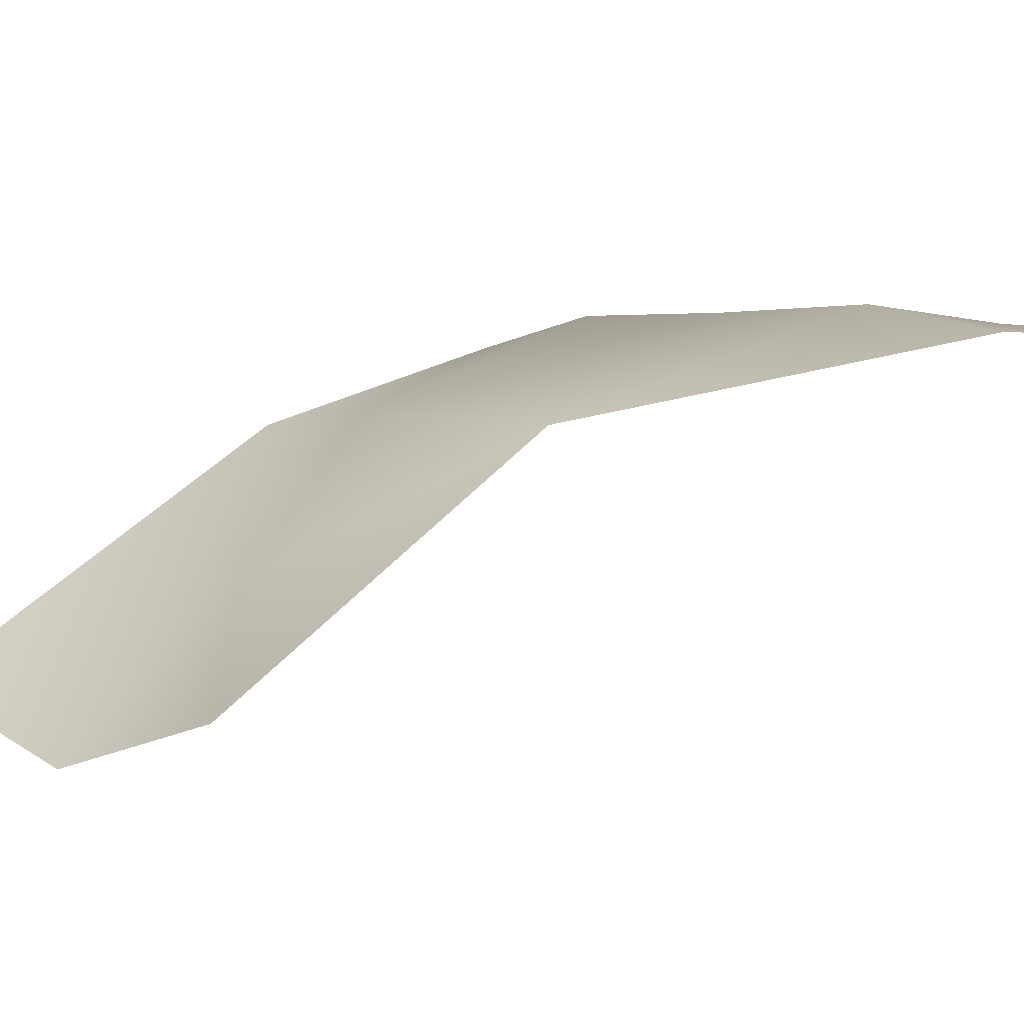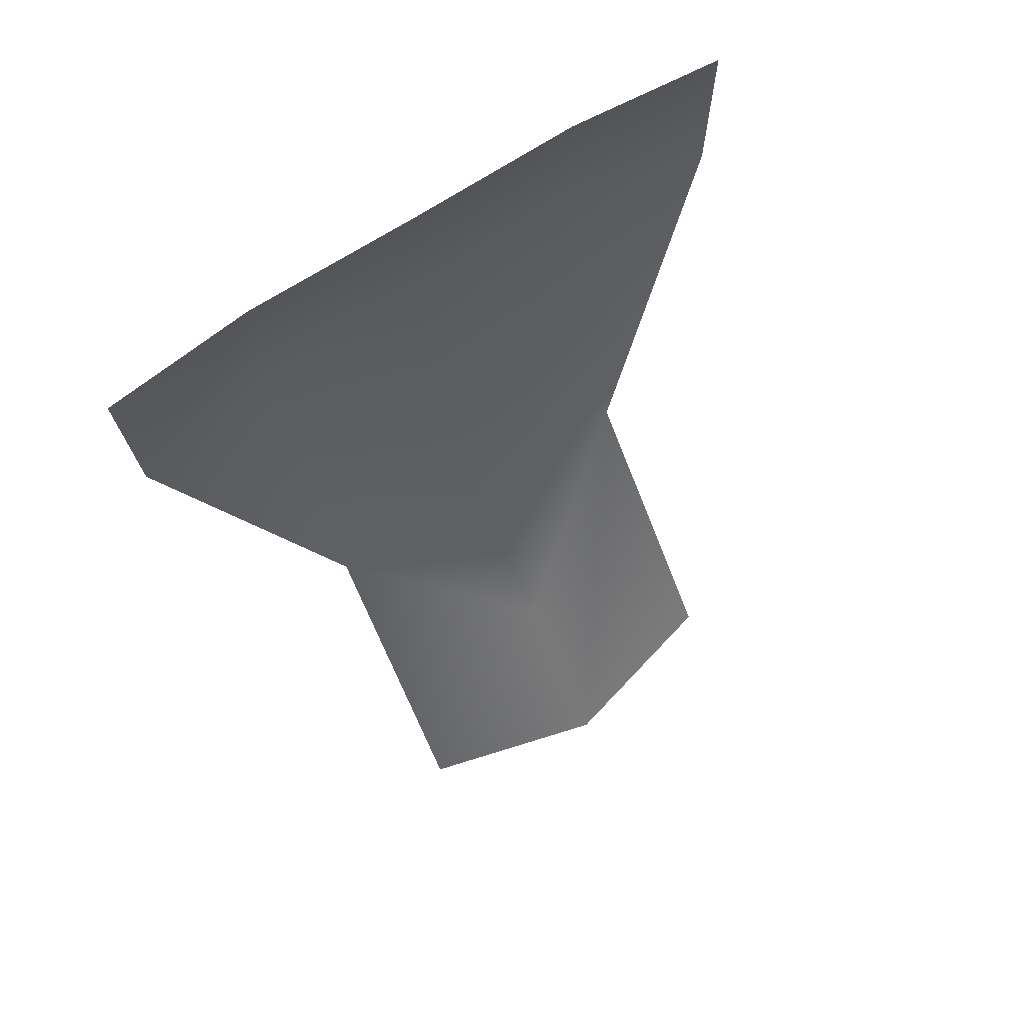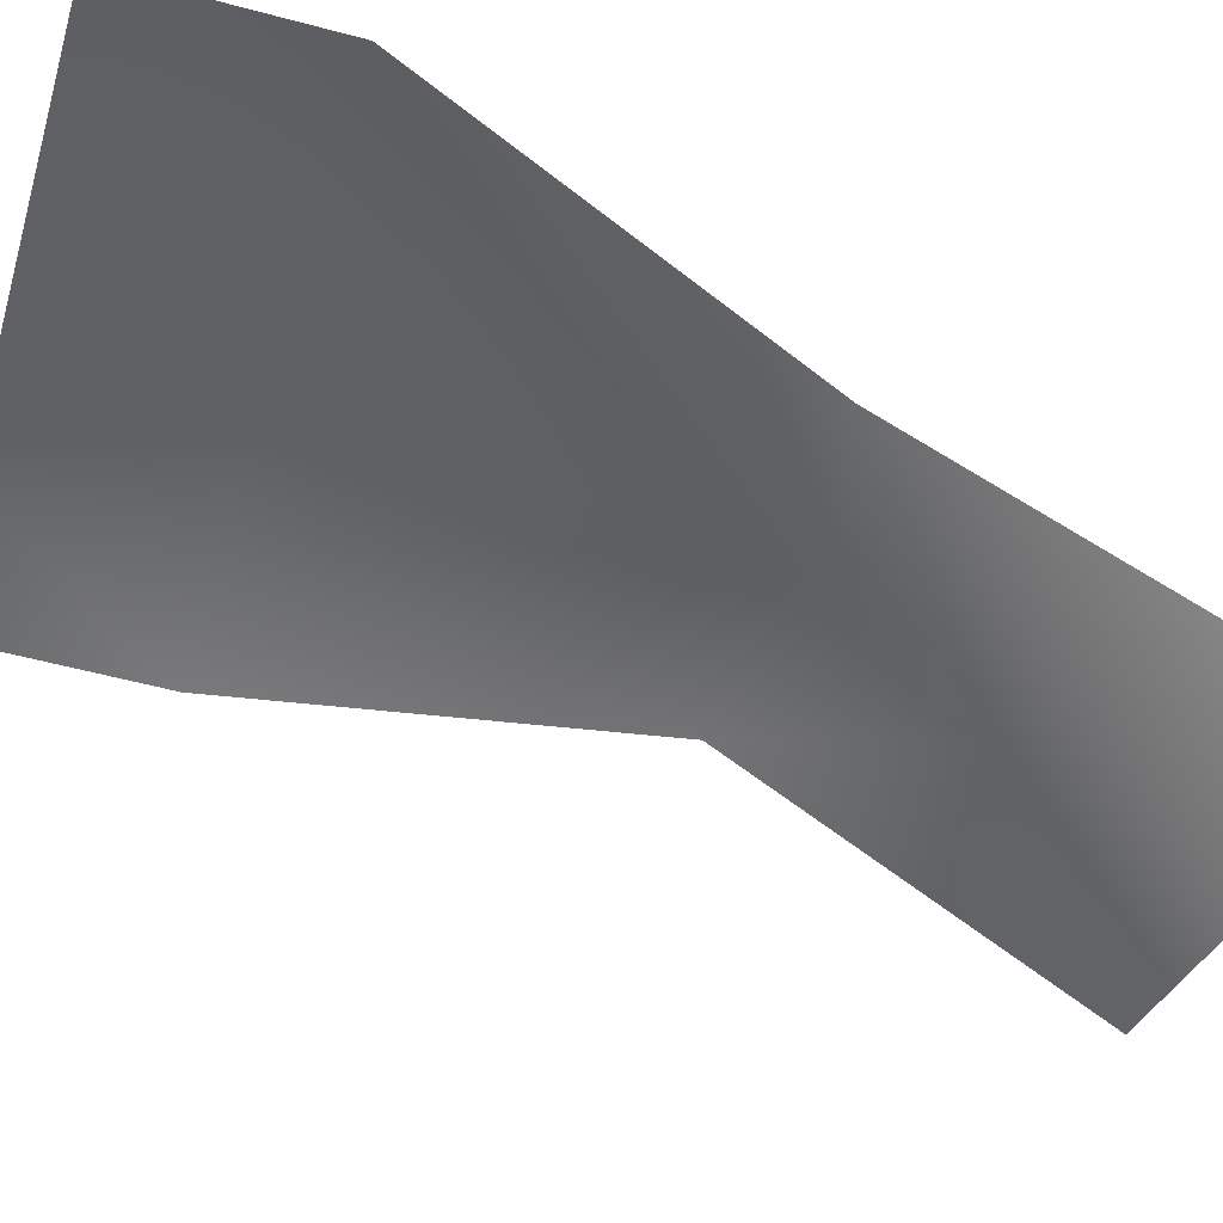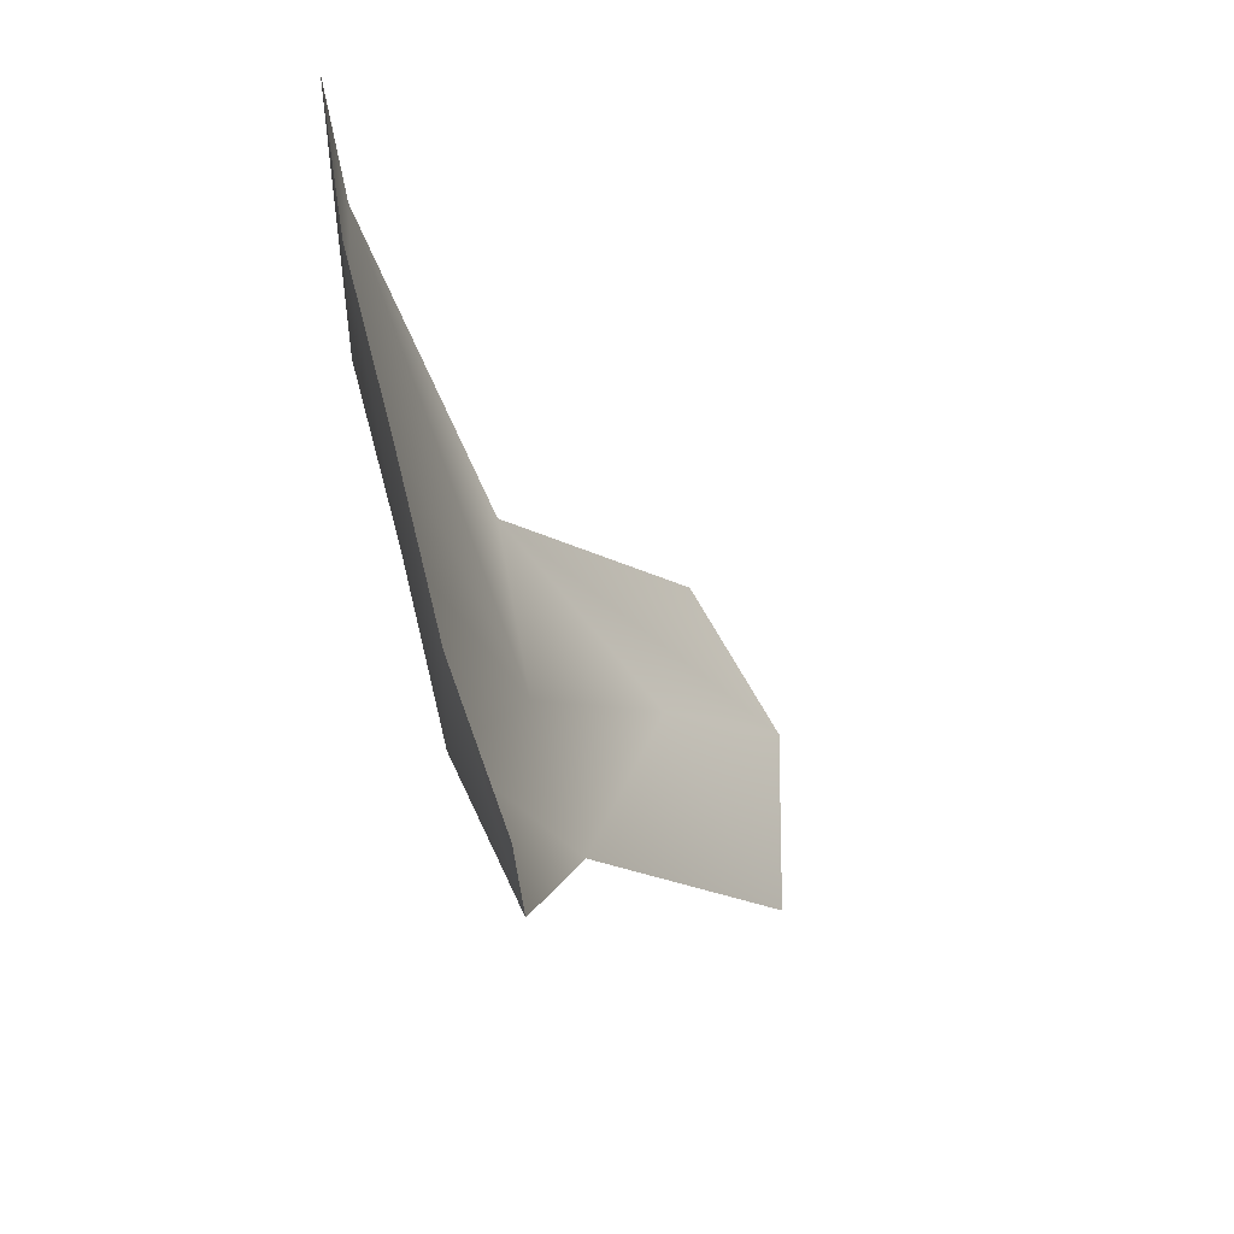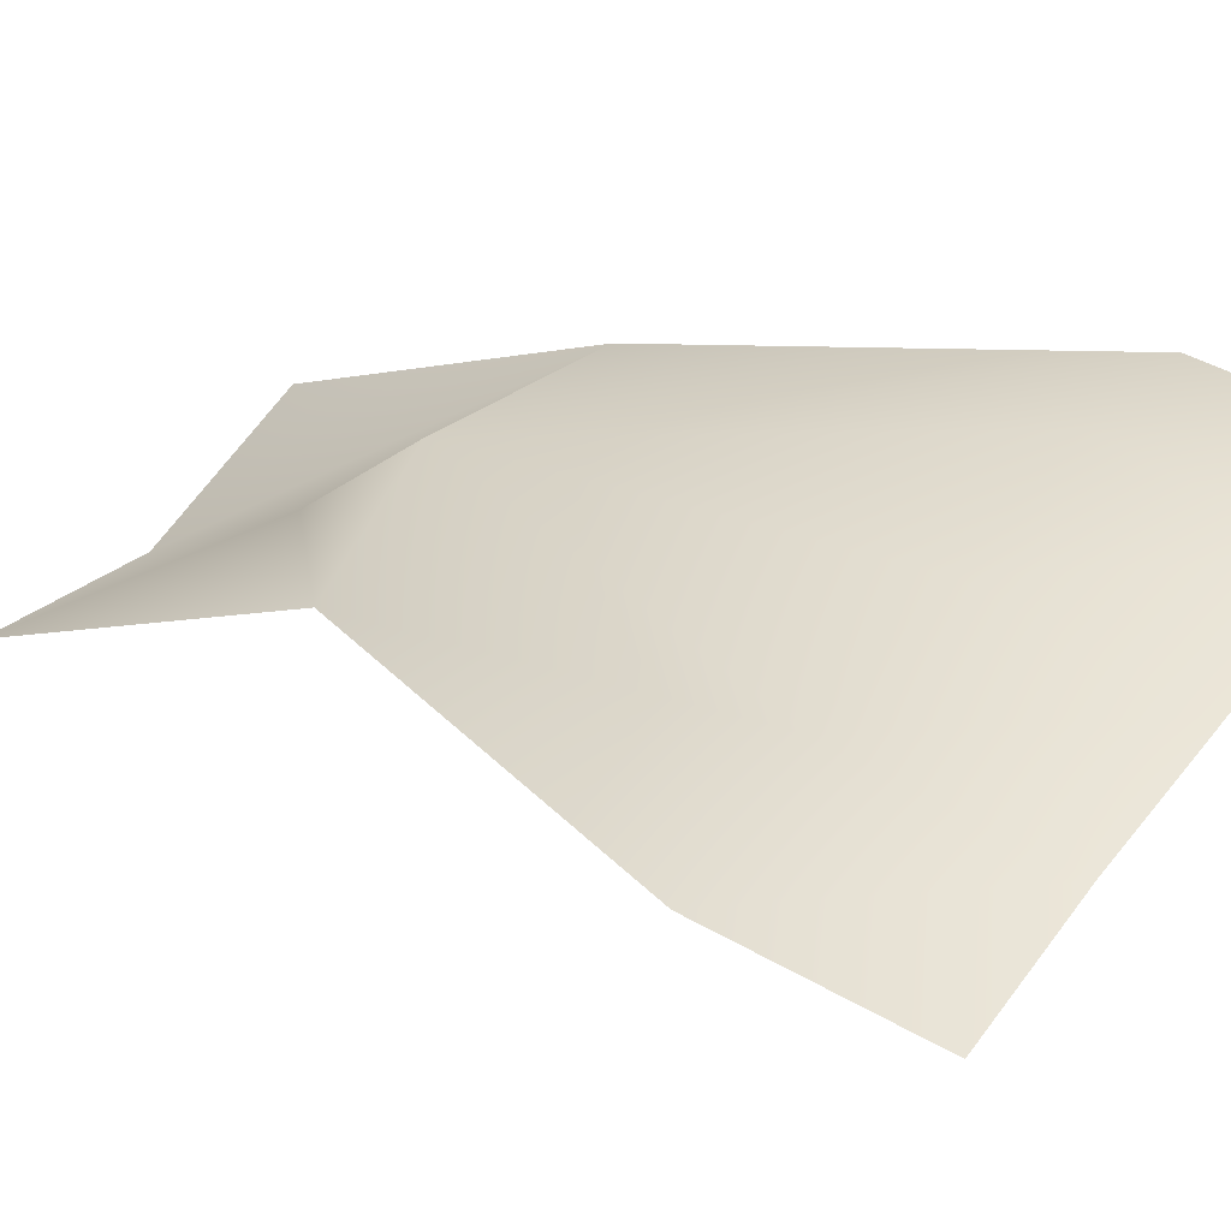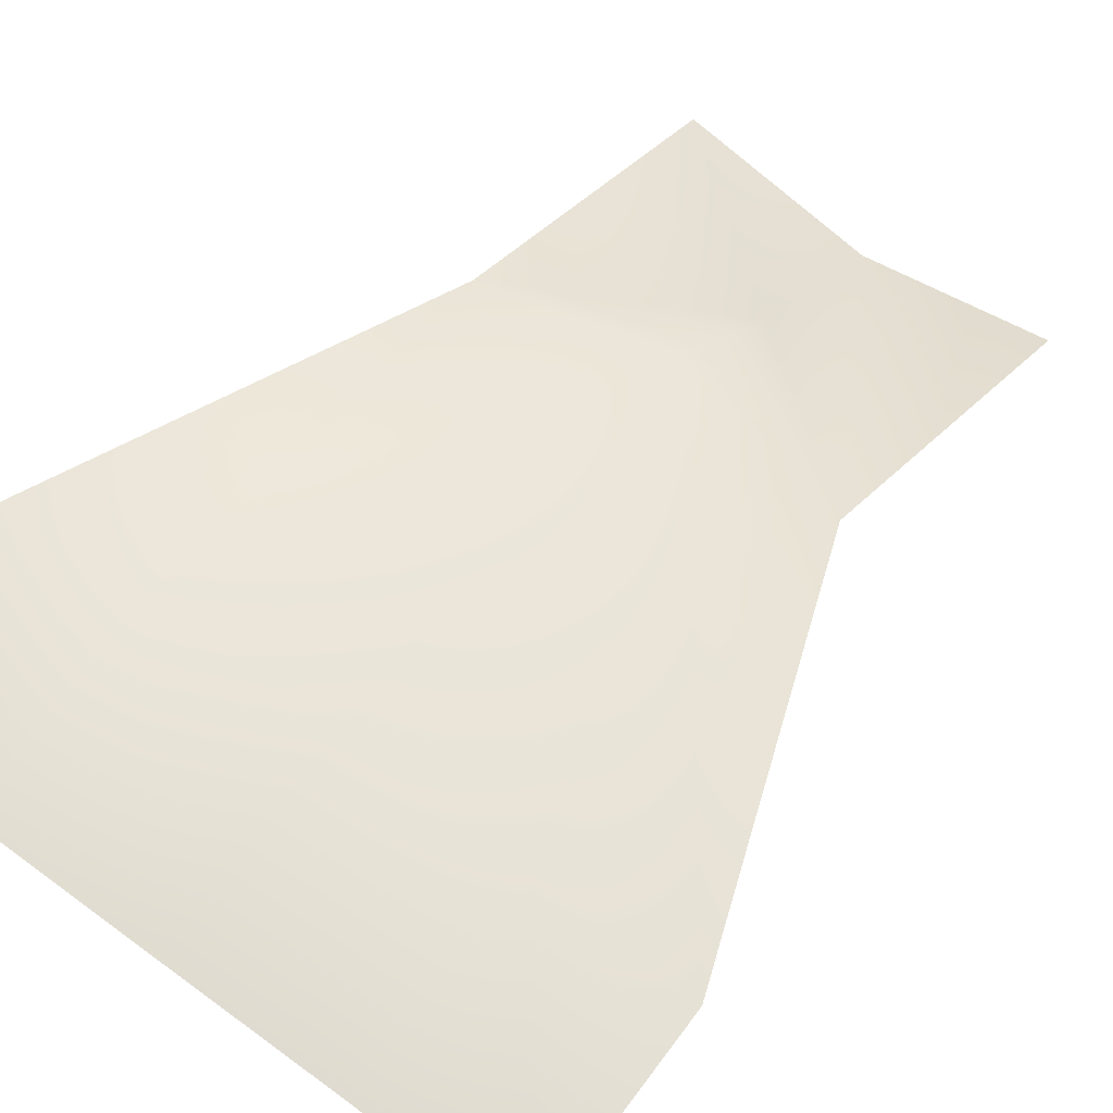
<metadata>
{"format":"obj","ext":"obj","renderer":"f3d","projection":"perspective","resolution":1024,"background":"white","views":[{"elev":1.9,"azim":46.7,"up":"+Z"},{"elev":74.4,"azim":148.2,"up":"+Y"},{"elev":-47.3,"azim":-106.8,"up":"+Z"},{"elev":68.7,"azim":75.7,"up":"+Y"},{"elev":43.4,"azim":125.1,"up":"+Z"},{"elev":66.6,"azim":-143.6,"up":"+Z"}]}
</metadata>
<code>
o D31C_L
v 1.875 -15.77 -0.7904
v 2.749 -15.77 -0.7959
v 2.749 -16.79 -0.7416
v 1.846 -16.79 -0.7306
v 1.875 -15.77 -0.7904
v 2.749 -16.79 -0.7416
v 1.839 -18.82 -1.277
v 2.749 -19.68 -1.92
v 2.749 -20.55 -2.594
v 1.775 -20.55 -2.339
v 1.839 -18.82 -1.277
v 2.749 -20.55 -2.594
v 2.749 -16.79 -0.7416
v 3.652 -16.79 -0.7306
v 2.749 -19.02 -1.222
v 3.659 -18.82 -1.277
v 2.749 -19.68 -1.92
v 2.749 -19.02 -1.222
v 2.749 -19.02 -1.222
v 1.839 -18.82 -1.277
v 1.102 -16.79 -0.8754
v 1.846 -16.79 -0.7306
v 2.749 -19.02 -1.222
v 1.102 -16.79 -0.8754
v 3.623 -15.77 -0.7904
v 4.39 -15.77 -0.8628
v 4.396 -16.79 -0.8754
v 3.652 -16.79 -0.7306
v 3.623 -15.77 -0.7904
v 4.396 -16.79 -0.8754
v 3.659 -18.82 -1.277
v 2.749 -19.02 -1.222
v 3.652 -16.79 -0.7306
v 4.396 -16.79 -0.8754
v 3.659 -18.82 -1.277
v 3.652 -16.79 -0.7306
v 2.749 -15.77 -0.7959
v 3.623 -15.77 -0.7904
v 3.652 -16.79 -0.7306
v 2.749 -16.79 -0.7416
v 2.749 -15.77 -0.7959
v 3.652 -16.79 -0.7306
v 2.749 -16.79 -0.7416
v 2.749 -19.02 -1.222
v 1.846 -16.79 -0.7306
v 1.108 -15.77 -0.8628
v 1.875 -15.77 -0.7904
v 1.846 -16.79 -0.7306
v 1.102 -16.79 -0.8754
v 1.108 -15.77 -0.8628
v 1.846 -16.79 -0.7306
v 2.749 -19.68 -1.92
v 3.659 -18.82 -1.277
v 3.724 -20.55 -2.339
v 2.749 -20.55 -2.594
v 2.749 -19.68 -1.92
v 3.724 -20.55 -2.339
v 2.749 -19.02 -1.222
v 2.749 -19.68 -1.92
v 1.839 -18.82 -1.277
f 1 2 3
f 4 5 6
f 7 8 9
f 10 11 12
f 13 14 15
f 16 17 18
f 19 20 21
f 22 23 24
f 25 26 27
f 28 29 30
f 31 32 33
f 34 35 36
f 37 38 39
f 40 41 42
f 43 44 45
f 46 47 48
f 49 50 51
f 52 53 54
f 55 56 57
f 58 59 60

</code>
